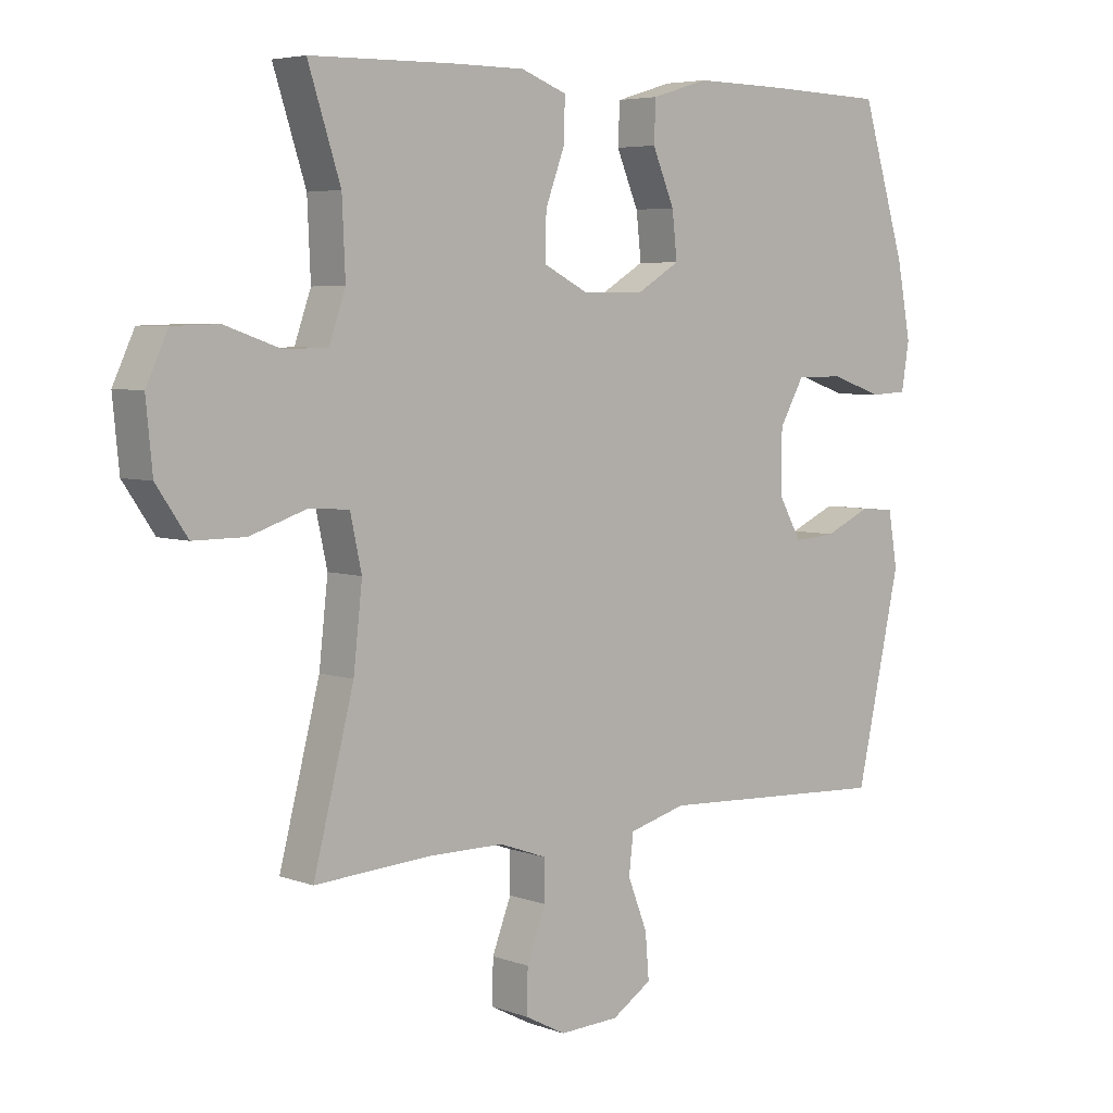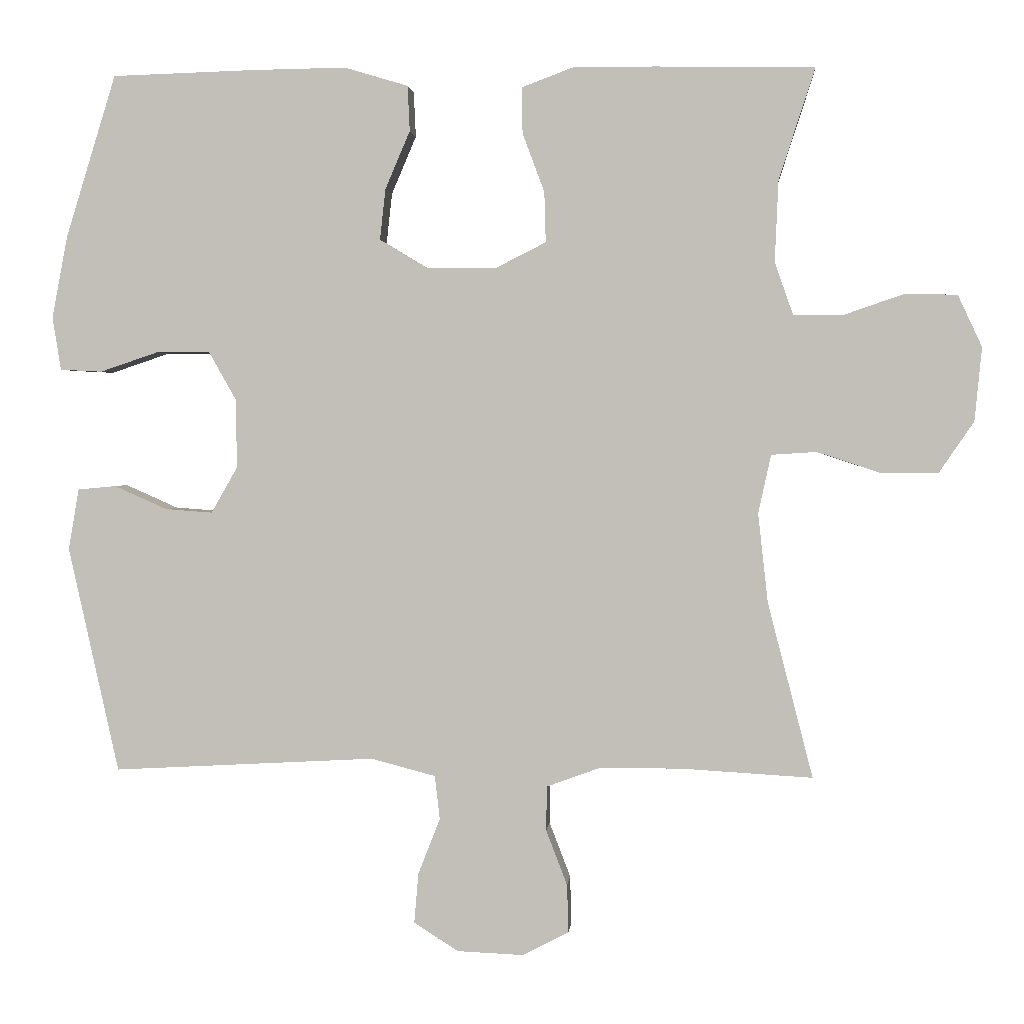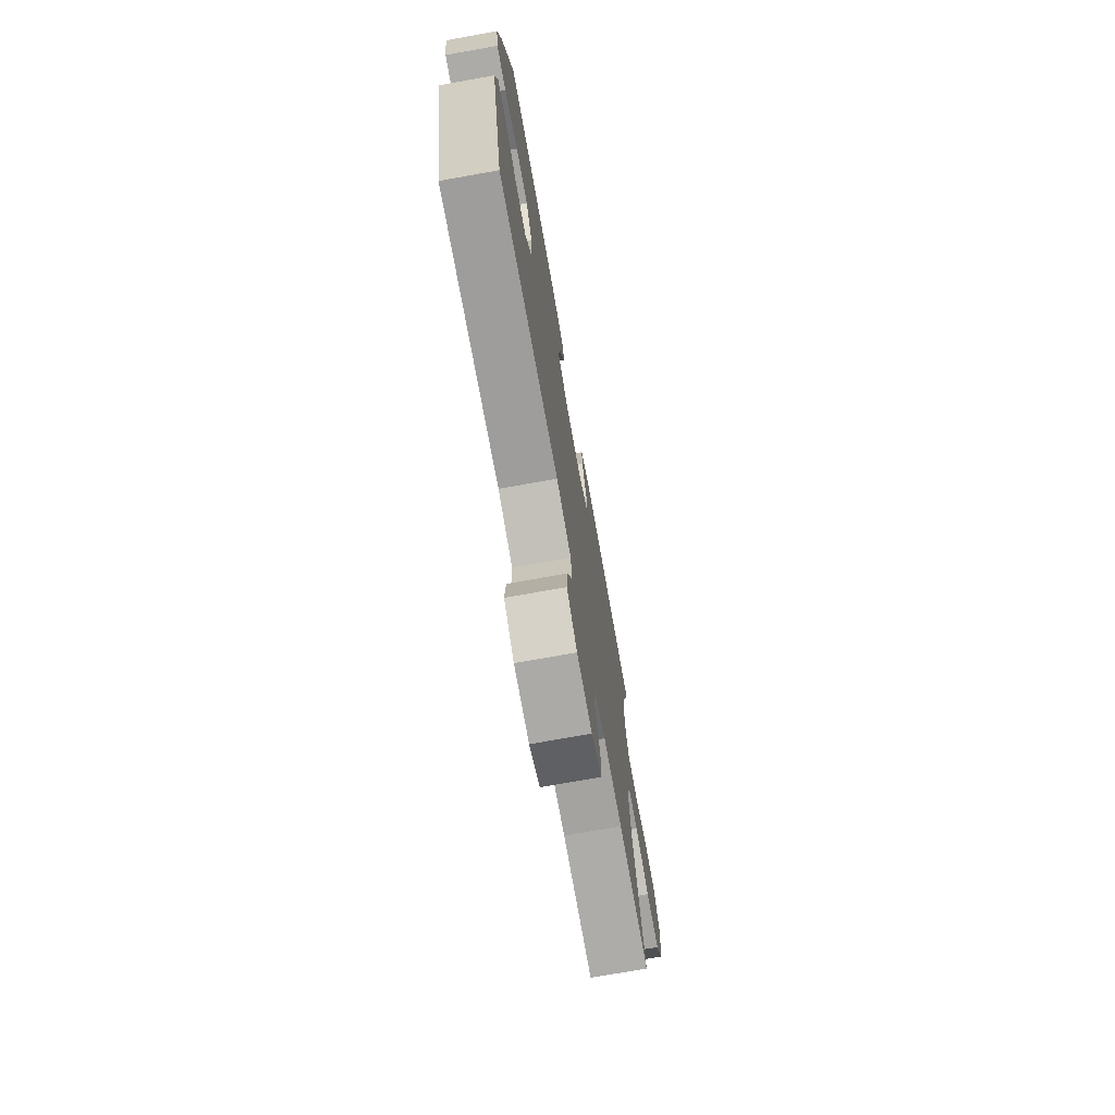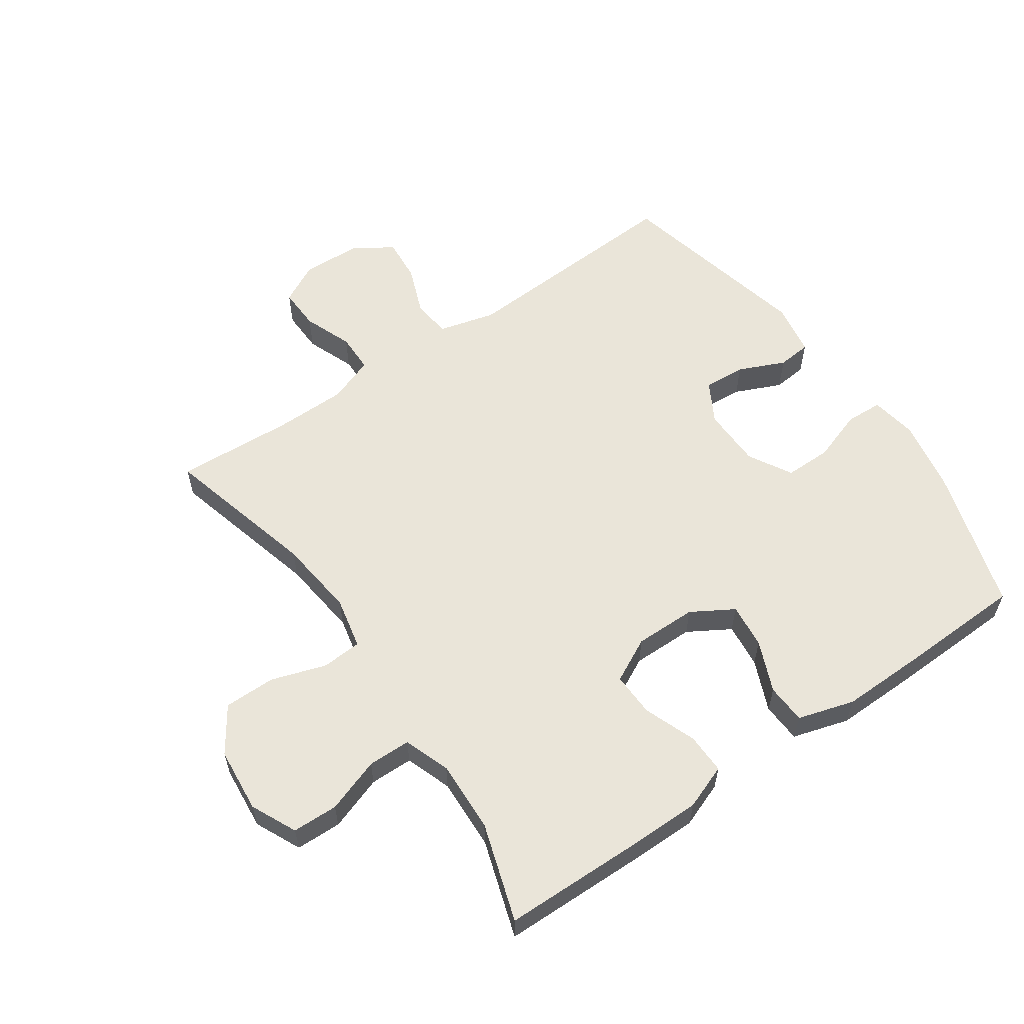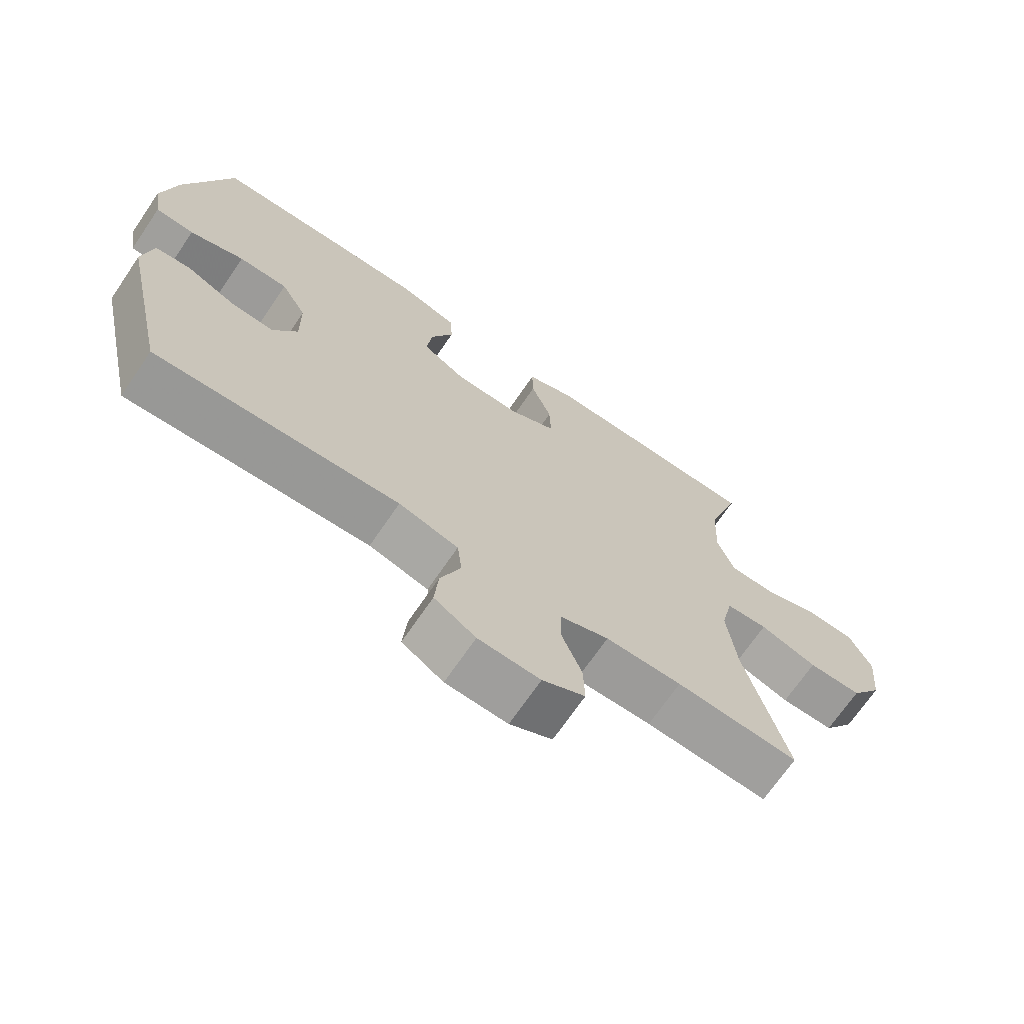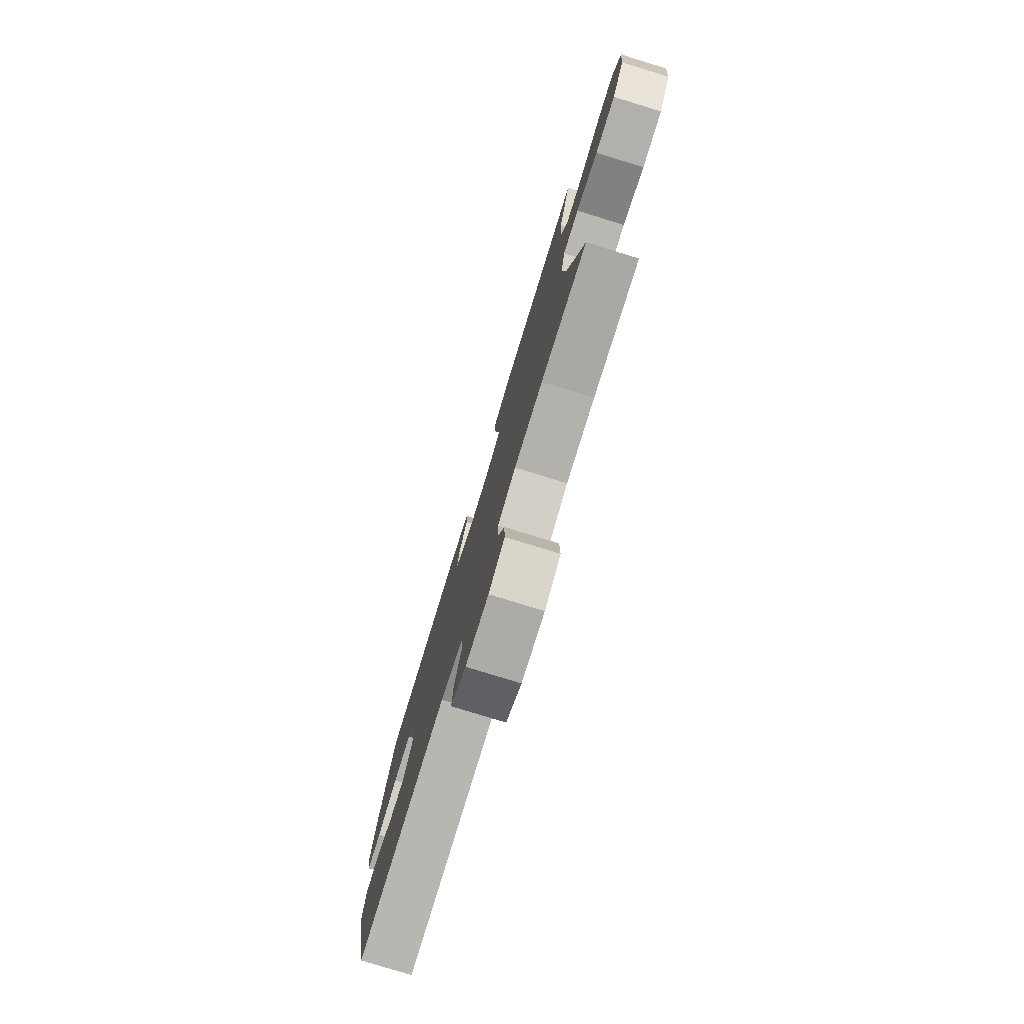
<metadata>
{"format":"obj","ext":"obj","renderer":"f3d","projection":"perspective","resolution":1024,"background":"white","views":[{"elev":5.3,"azim":-41.9,"up":"+Z"},{"elev":1.9,"azim":-175.1,"up":"+Z"},{"elev":-73.4,"azim":100.1,"up":"+Z"},{"elev":58.2,"azim":-34.8,"up":"+Y"},{"elev":-69.9,"azim":145.7,"up":"+Z"},{"elev":-78.6,"azim":-107.1,"up":"+Z"}]}
</metadata>
<code>
v -0.5 0.07 -0.5
v -0.436 0.07 -0.252
v -0.422 0.07 -0.126
v -0.44 0.07 -0.043
v -0.504 0.07 -0.039
v -0.592 0.07 -0.068
v -0.674 0.07 -0.068
v -0.723 0.07 0.004
v -0.733 0.07 0.108
v -0.699 0.07 0.181
v -0.626 0.07 0.183
v -0.539 0.07 0.153
v -0.47 0.07 0.154
v -0.444 0.07 0.228
v -0.449 0.07 0.343
v -0.5 0.07 0.5
v -0.274 0.07 0.504
v -0.159 0.07 0.504
v -0.087 0.07 0.477
v -0.088 0.07 0.412
v -0.119 0.07 0.329
v -0.121 0.07 0.258
v -0.05 0.07 0.222
v 0.049 0.07 0.223
v 0.116 0.07 0.263
v 0.108 0.07 0.335
v 0.073 0.07 0.417
v 0.076 0.07 0.481
v 0.166 0.07 0.508
v 0.303 0.07 0.506
v 0.5 0.07 0.5
v 0.571 0.07 0.27
v 0.593 0.07 0.154
v 0.581 0.07 0.079
v 0.522 0.07 0.076
v 0.439 0.07 0.104
v 0.364 0.07 0.104
v 0.325 0.07 0.035
v 0.324 0.07 -0.062
v 0.361 0.07 -0.127
v 0.428 0.07 -0.122
v 0.502 0.07 -0.089
v 0.556 0.07 -0.094
v 0.571 0.07 -0.18
v 0.5 0.07 -0.5
v 0.129 0.07 -0.48
v 0.038 0.07 -0.504
v 0.031 0.07 -0.566
v 0.062 0.07 -0.645
v 0.068 0.07 -0.716
v 0.005 0.07 -0.756
v -0.089 0.07 -0.76
v -0.154 0.07 -0.726
v -0.152 0.07 -0.658
v -0.122 0.07 -0.58
v -0.123 0.07 -0.517
v -0.197 0.07 -0.49
v -0.313 0.07 -0.489
v -0.5 0 -0.5
v -0.436 0 -0.252
v -0.422 0 -0.126
v -0.44 0 -0.043
v -0.504 0 -0.039
v -0.592 0 -0.068
v -0.674 0 -0.068
v -0.723 0 0.004
v -0.733 0 0.108
v -0.699 0 0.181
v -0.626 0 0.183
v -0.539 0 0.153
v -0.47 0 0.154
v -0.444 0 0.228
v -0.449 0 0.343
v -0.5 0 0.5
v -0.274 0 0.504
v -0.159 0 0.504
v -0.087 0 0.477
v -0.088 0 0.412
v -0.119 0 0.329
v -0.121 0 0.258
v -0.05 0 0.222
v 0.049 0 0.223
v 0.116 0 0.263
v 0.108 0 0.335
v 0.073 0 0.417
v 0.076 0 0.481
v 0.166 0 0.508
v 0.303 0 0.506
v 0.5 0 0.5
v 0.571 0 0.27
v 0.593 0 0.154
v 0.581 0 0.079
v 0.522 0 0.076
v 0.439 0 0.104
v 0.364 0 0.104
v 0.325 0 0.035
v 0.324 0 -0.062
v 0.361 0 -0.127
v 0.428 0 -0.122
v 0.502 0 -0.089
v 0.556 0 -0.094
v 0.571 0 -0.18
v 0.5 0 -0.5
v 0.129 0 -0.48
v 0.038 0 -0.504
v 0.031 0 -0.566
v 0.062 0 -0.645
v 0.068 0 -0.716
v 0.005 0 -0.756
v -0.089 0 -0.76
v -0.154 0 -0.726
v -0.152 0 -0.658
v -0.122 0 -0.58
v -0.123 0 -0.517
v -0.197 0 -0.49
v -0.313 0 -0.489
f 52 53 54 55
f 52 55 56
f 51 52 56
f 48 49 50 51
f 47 48 51 56
f 46 47 56 57
f 44 45 46
f 41 42 43 44
f 40 41 44 46
f 39 40 46 57
f 33 34 35 36
f 33 36 37
f 32 33 37
f 31 32 37
f 30 31 37 38
f 26 27 28 29
f 25 26 29 30
f 18 19 20 21
f 18 21 22
f 15 16 17 18
f 14 15 18 22
f 13 14 22 23
f 9 10 11 12
f 9 12 13
f 5 6 7 8
f 4 5 8 9
f 58 1 2
f 58 2 3
f 57 58 3 4
f 39 57 4
f 25 30 38 39
f 24 25 39
f 13 23 24 39
f 4 9 13 39
f 113 112 111 110
f 114 113 110
f 114 110 109
f 109 108 107 106
f 114 109 106 105
f 115 114 105 104
f 104 103 102
f 102 101 100 99
f 104 102 99 98
f 115 104 98 97
f 94 93 92 91
f 95 94 91
f 95 91 90
f 95 90 89
f 96 95 89 88
f 87 86 85 84
f 88 87 84 83
f 79 78 77 76
f 80 79 76
f 76 75 74 73
f 80 76 73 72
f 81 80 72 71
f 70 69 68 67
f 71 70 67
f 66 65 64 63
f 67 66 63 62
f 60 59 116
f 61 60 116
f 62 61 116 115
f 62 115 97
f 97 96 88 83
f 97 83 82
f 97 82 81 71
f 97 71 67 62
f 1 59 60 2
f 2 60 61 3
f 3 61 62 4
f 4 62 63 5
f 5 63 64 6
f 6 64 65 7
f 7 65 66 8
f 8 66 67 9
f 9 67 68 10
f 10 68 69 11
f 11 69 70 12
f 12 70 71 13
f 13 71 72 14
f 14 72 73 15
f 15 73 74 16
f 16 74 75 17
f 17 75 76 18
f 18 76 77 19
f 19 77 78 20
f 20 78 79 21
f 21 79 80 22
f 22 80 81 23
f 23 81 82 24
f 24 82 83 25
f 25 83 84 26
f 26 84 85 27
f 27 85 86 28
f 28 86 87 29
f 29 87 88 30
f 30 88 89 31
f 31 89 90 32
f 32 90 91 33
f 33 91 92 34
f 34 92 93 35
f 35 93 94 36
f 36 94 95 37
f 37 95 96 38
f 38 96 97 39
f 39 97 98 40
f 40 98 99 41
f 41 99 100 42
f 42 100 101 43
f 43 101 102 44
f 44 102 103 45
f 45 103 104 46
f 46 104 105 47
f 47 105 106 48
f 48 106 107 49
f 49 107 108 50
f 50 108 109 51
f 51 109 110 52
f 52 110 111 53
f 53 111 112 54
f 54 112 113 55
f 55 113 114 56
f 56 114 115 57
f 57 115 116 58
f 58 116 59 1

</code>
